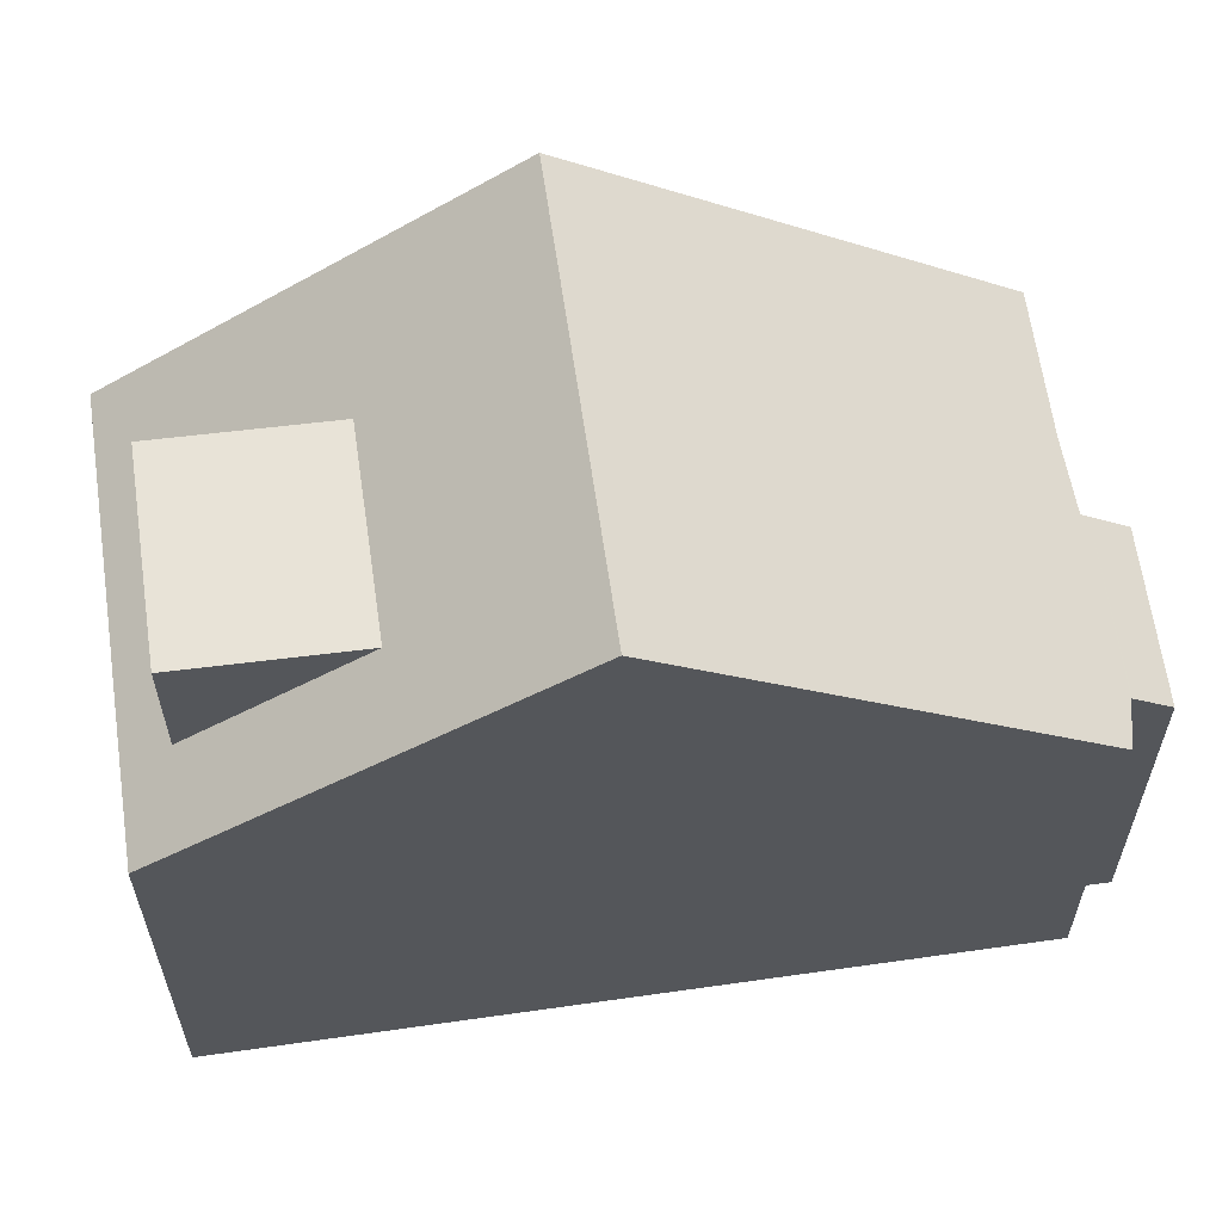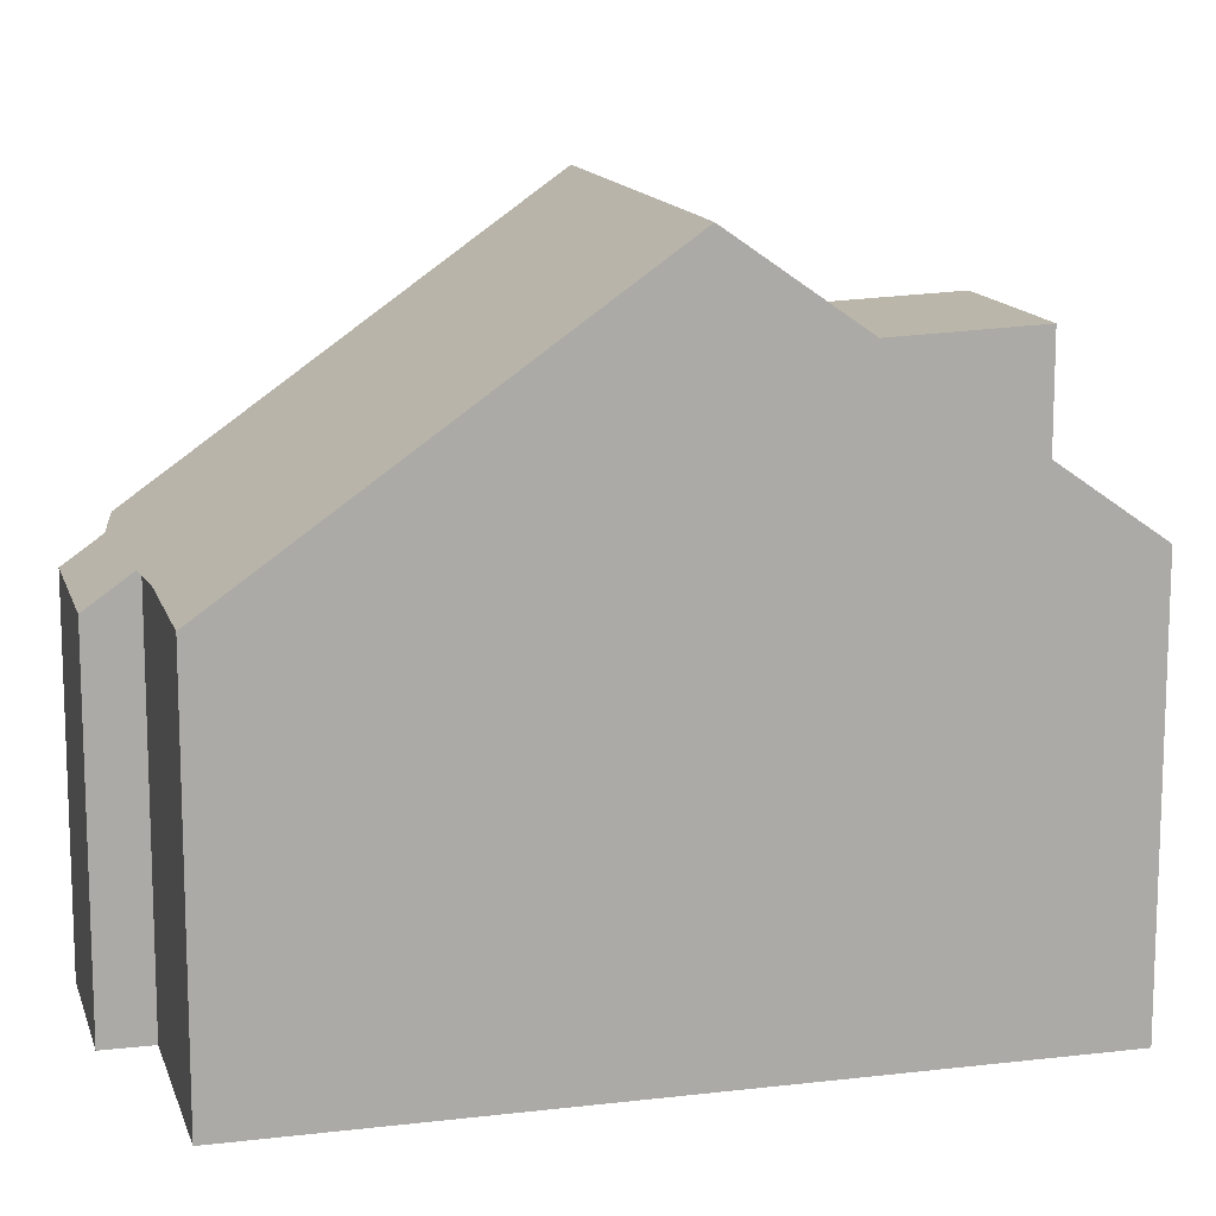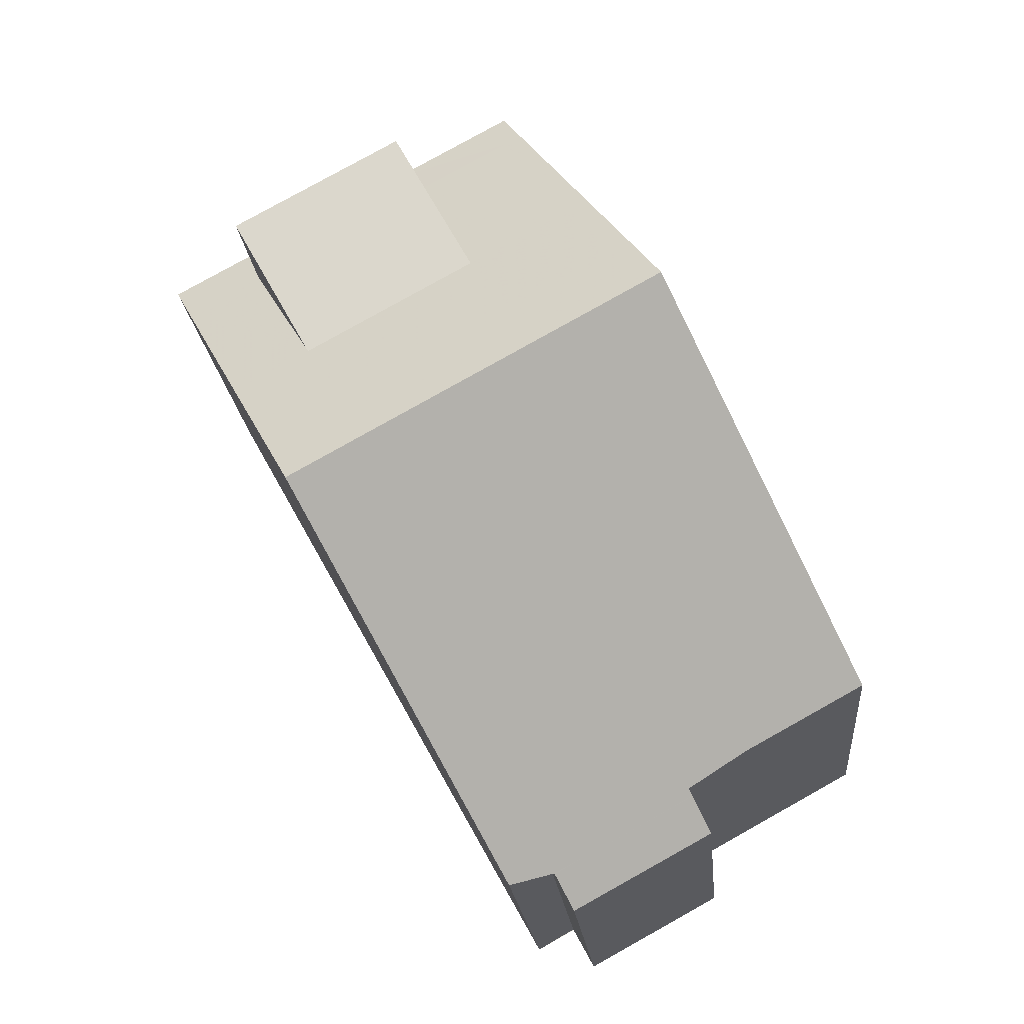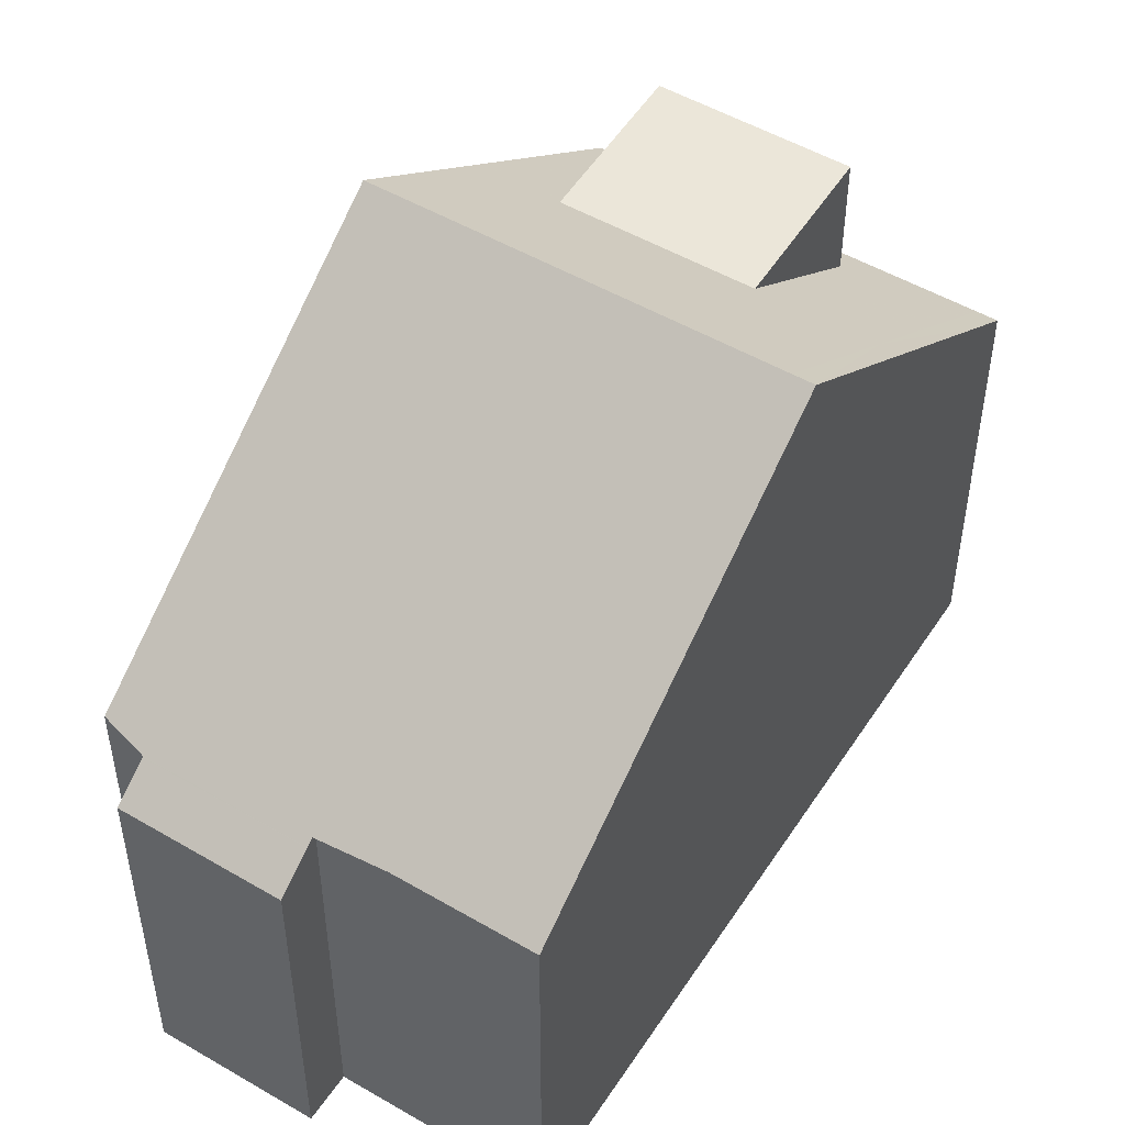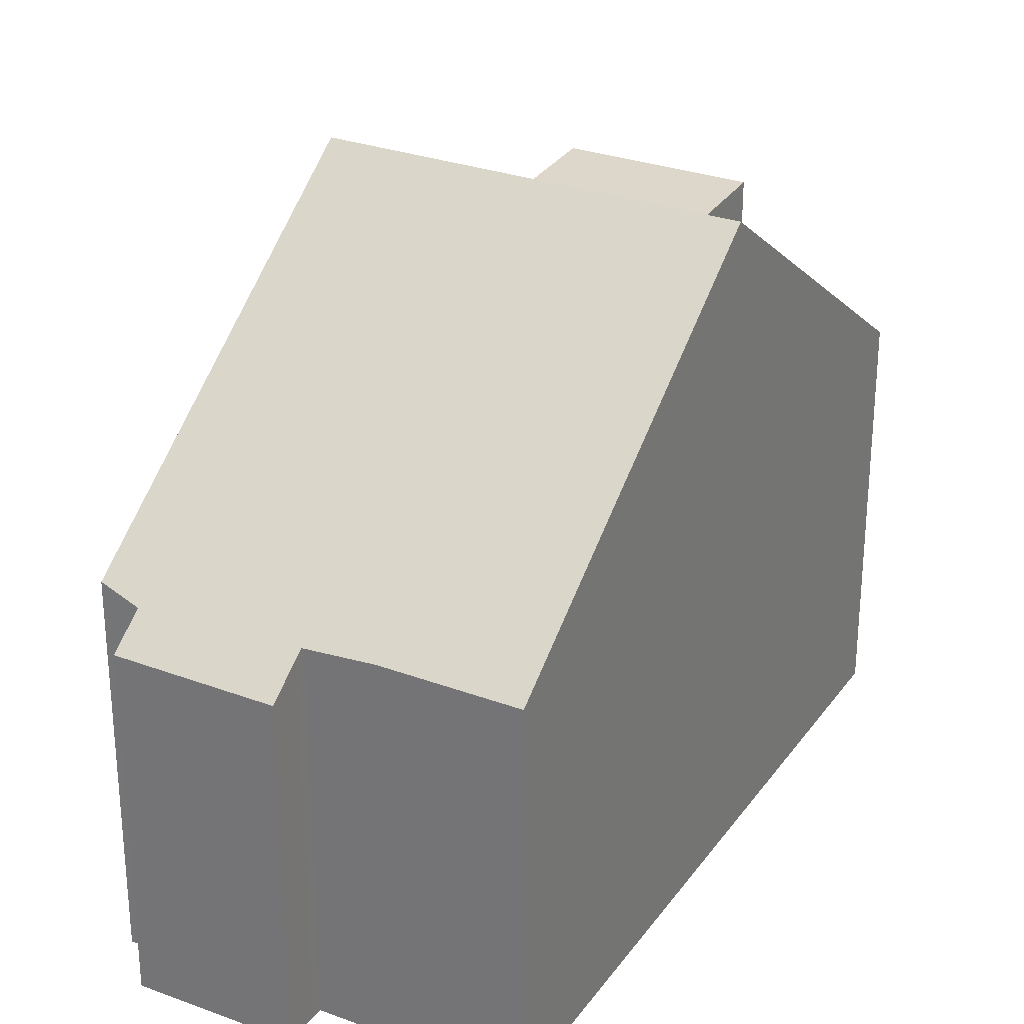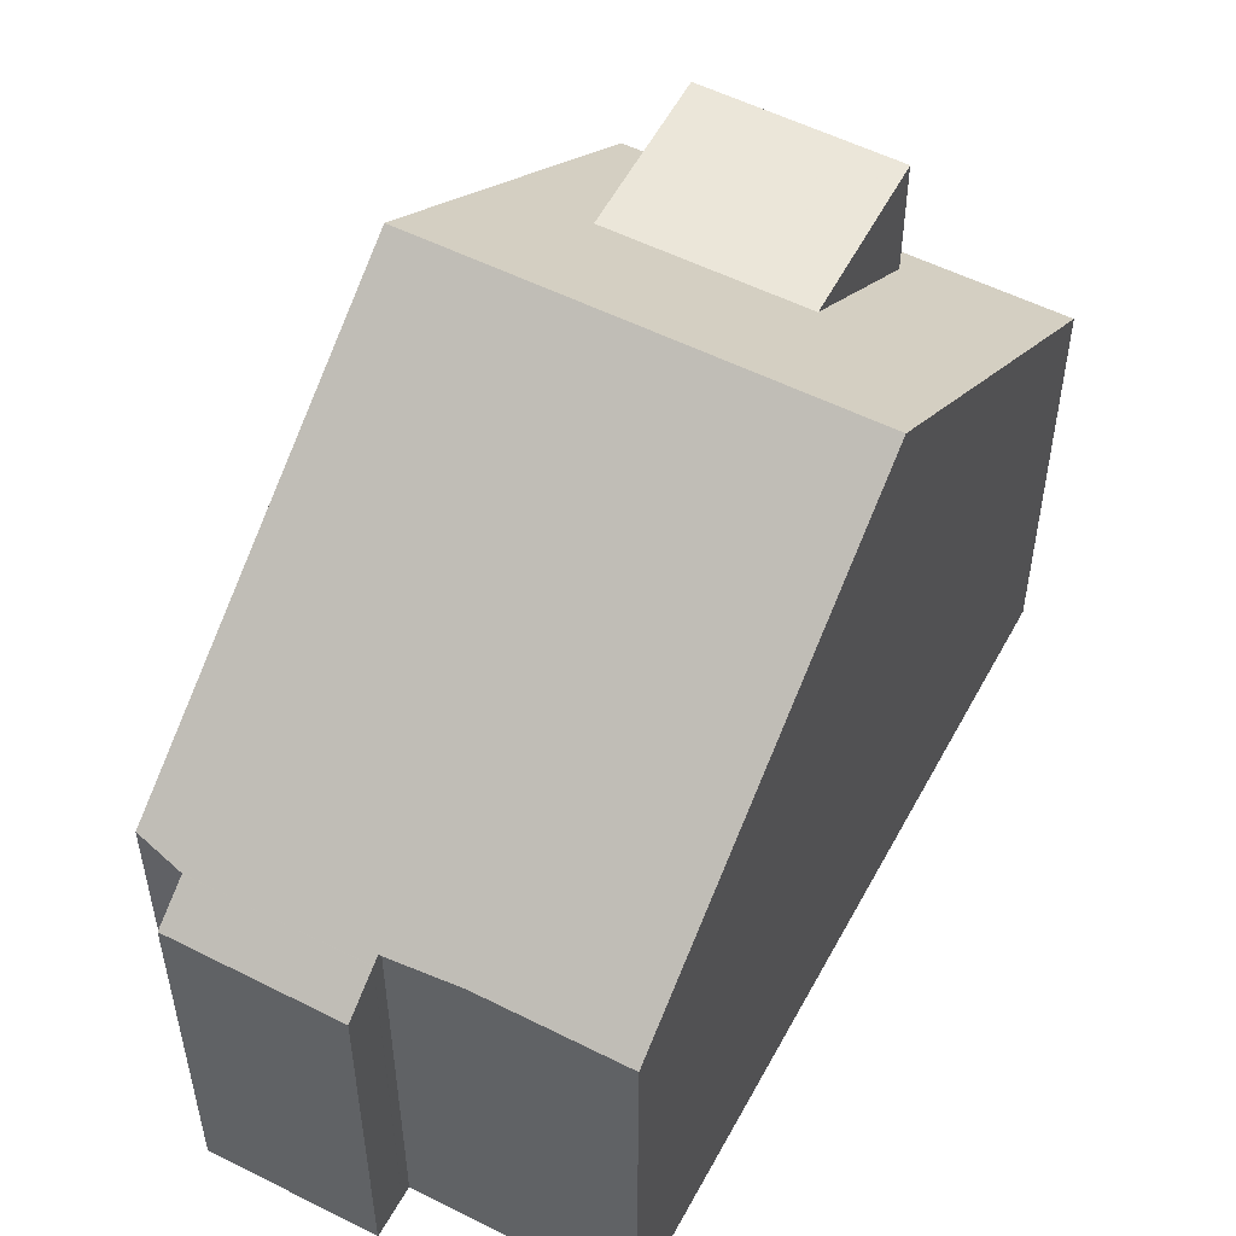
<metadata>
{"format":"obj","ext":"obj","renderer":"f3d","projection":"perspective","resolution":1024,"background":"white","views":[{"elev":62.9,"azim":-69.2,"up":"+Z"},{"elev":13.6,"azim":104.1,"up":"+Z"},{"elev":-20.0,"azim":5.1,"up":"+Y"},{"elev":51.2,"azim":61.2,"up":"+Z"},{"elev":29.0,"azim":57.6,"up":"+Z"},{"elev":54.6,"azim":56.9,"up":"+Z"}]}
</metadata>
<code>
v -1622 -2174 5.32
v -1625 -2175 5.332
v -1624 -2176 4.859
v -1626 -2177 4.871
v -1627 -2177 5.344
v -1627 -2177 5.34
v -1632 -2168 5.588
v -1627 -2165 5.59
v -1625 -2169 9.1
v -1630 -2172 9.108
v -1624 -2172 7.384
v -1629 -2174 7.392
v -1622 -2174 5.321
v -1624 -2172 7.385
v -1625 -2170 9.1
v -1630 -2172 9.108
v -1625 -2169 9.1
v -1631 -2170 7.574
v -1626 -2167 7.565
v -1630 -2170 7.572
v -1627 -2168 7.568
v -1625 -2170 9.1
v -1626 -2168 7.566
v -1627 -2165 5.59
v -1631 -2168 7.66
v -1629 -2166 7.656
v -1627 -2166 6
v -1627 -2166 6
v -1631 -2168 5.998
v -1629 -2166 5.999
v -1632 -2168 5.997
v -1626 -2177 4.868
v -1627 -2174 7.391
v -1629 -2172 9.106
v -1629 -2172 9.106
v -1630 -2170 7.572
v -1631 -2168 7.66
v -1631 -2168 7.66
v -1630 -2170 7.572
v -1631 -2168 5.998
v -1631 -2168 5.998
v -1631 -2167 5.588
v -1630 -2172 9.108
v -1631 -2170 7.574
v -1632 -2168 5.997
v -1627 -2177 5.34
v -1629 -2174 7.392
v -1630 -2172 9.108
v -1632 -2168 5.588
v -1628 -2174 7.226
v -1628 -2174 7.226
v -1624 -2172 7.197
v -1623 -2172 7.195
v -1627 -2174 7.22
v -1628 -2175 6.873
v -1628 -2175 6.873
v -1623 -2172 6.853
v -1623 -2172 6.854
v -1627 -2174 6.869
v -1625 -2176 5.221
v -1626 -2176 5.226
v -1626 -2177 5.228
v -1625 -2173 7.206
v -1625 -2172 7.387
v -1626 -2170 9.102
v -1624 -2175 5.328
v -1625 -2173 6.86
v -1626 -2170 9.102
v -1627 -2168 7.568
v -1629 -2166 7.656
v -1629 -2166 7.656
v -1627 -2168 7.568
v -1629 -2166 5.999
v -1629 -2166 5.999
v -1629 -2166 5.59
v -1626 -2177 5.236
v -1626 -2176 5.233
v -1625 -2176 5.224
v -1622 -2174 5.321
v -1622 -2174 5.32
v -1622 -2174 0
v -1622 -2174 -8.882e-16
v -1625 -2176 5.224
v -1625 -2175 5.332
v -1625 -2175 8.882e-16
v -1625 -2176 0
v -1626 -2177 4.868
v -1624 -2176 4.859
v -1624 -2176 0
v -1626 -2177 0
v -1626 -2177 5.228
v -1626 -2177 4.871
v -1626 -2177 8.882e-16
v -1626 -2177 0
v -1627 -2177 5.34
v -1627 -2177 5.344
v -1627 -2177 0
v -1627 -2177 0
v -1628 -2175 6.873
v -1627 -2177 5.34
v -1627 -2177 8.882e-16
v -1628 -2175 8.882e-16
v -1632 -2168 5.588
v -1632 -2168 5.588
v -1632 -2168 0
v -1632 -2168 -8.882e-16
v -1627 -2166 6
v -1627 -2165 5.59
v -1627 -2165 -8.882e-16
v -1627 -2166 0
v -1624 -2172 7.384
v -1625 -2169 9.1
v -1625 -2169 0
v -1624 -2172 0
v -1623 -2172 7.195
v -1624 -2172 7.384
v -1624 -2172 0
v -1623 -2172 0
v -1630 -2172 9.108
v -1629 -2174 7.392
v -1629 -2174 -8.882e-16
v -1630 -2172 0
v -1624 -2175 5.328
v -1622 -2174 5.321
v -1622 -2174 -8.882e-16
v -1624 -2175 -8.882e-16
v -1631 -2170 7.574
v -1630 -2172 9.108
v -1630 -2172 0
v -1631 -2170 -8.882e-16
v -1632 -2168 5.997
v -1631 -2170 7.574
v -1631 -2170 -8.882e-16
v -1632 -2168 -8.882e-16
v -1625 -2169 9.1
v -1626 -2167 7.565
v -1626 -2167 -8.882e-16
v -1625 -2169 0
v -1627 -2165 5.59
v -1627 -2165 5.59
v -1627 -2165 0
v -1627 -2165 -8.882e-16
v -1626 -2167 7.565
v -1627 -2166 6
v -1627 -2166 0
v -1626 -2167 -8.882e-16
v -1632 -2168 5.588
v -1632 -2168 5.997
v -1632 -2168 -8.882e-16
v -1632 -2168 0
v -1626 -2177 4.871
v -1626 -2177 4.868
v -1626 -2177 0
v -1626 -2177 8.882e-16
v -1629 -2166 5.59
v -1631 -2167 5.588
v -1631 -2167 -8.882e-16
v -1629 -2166 0
v -1627 -2177 5.34
v -1627 -2177 5.34
v -1627 -2177 0
v -1627 -2177 8.882e-16
v -1631 -2167 5.588
v -1632 -2168 5.588
v -1632 -2168 -8.882e-16
v -1631 -2167 -8.882e-16
v -1629 -2174 7.392
v -1628 -2174 7.226
v -1628 -2174 8.882e-16
v -1629 -2174 -8.882e-16
v -1623 -2172 6.853
v -1623 -2172 7.195
v -1623 -2172 0
v -1623 -2172 -8.882e-16
v -1628 -2174 7.226
v -1628 -2175 6.873
v -1628 -2175 8.882e-16
v -1628 -2174 8.882e-16
v -1622 -2174 5.32
v -1623 -2172 6.853
v -1623 -2172 -8.882e-16
v -1622 -2174 0
v -1624 -2176 4.859
v -1625 -2176 5.221
v -1625 -2176 0
v -1624 -2176 0
v -1626 -2177 5.236
v -1626 -2177 5.228
v -1626 -2177 0
v -1626 -2177 0
v -1625 -2175 5.332
v -1624 -2175 5.328
v -1624 -2175 -8.882e-16
v -1625 -2175 8.882e-16
v -1627 -2165 5.59
v -1629 -2166 5.59
v -1629 -2166 0
v -1627 -2165 0
v -1627 -2177 5.344
v -1626 -2177 5.236
v -1626 -2177 0
v -1627 -2177 0
v -1625 -2176 5.221
v -1625 -2176 5.224
v -1625 -2176 0
v -1625 -2176 0
v -1622 -2174 0
v -1625 -2175 0
v -1624 -2176 0
v -1626 -2177 0
v -1627 -2177 0
v -1627 -2177 0
v -1632 -2168 0
v -1627 -2165 0
f 15 9 11 14
f 58 52 53 57
f 63 52 58 67
f 68 15 14 64
f 23 19 17 22
f 28 24 8 27
f 69 23 22 65
f 75 24 28 74
f 27 19 23 28
f 29 20 25
f 30 21 26
f 74 28 23 69
f 55 51 54 59
f 43 34 33 47
f 44 36 35 48
f 49 42 41 45
f 45 41 36 44
f 44 18 31 45
f 56 50 51 55
f 47 12 10 43
f 48 16 18 44
f 45 31 7 49
f 50 12 47 51
f 52 14 11 53
f 64 14 52 63
f 51 47 33 54
f 55 46 6 56
f 57 1 13 58
f 67 58 13 66
f 77 61 62 76
f 60 3 32 61
f 61 32 4 62
f 63 54 33 64
f 78 60 61 77
f 67 59 54 63
f 64 33 34 68
f 65 35 36 69
f 74 41 42 75
f 71 38 40 73
f 72 39 37 70
f 76 5 46 55 59 77
f 77 59 67 66 2 78
f 80 81 82 79
f 84 85 86 83
f 88 89 90 87
f 92 93 94 91
f 96 97 98 95
f 100 101 102 99
f 104 105 106 103
f 108 109 110 107
f 112 113 114 111
f 116 117 118 115
f 120 121 122 119
f 124 125 126 123
f 128 129 130 127
f 132 133 134 131
f 136 137 138 135
f 140 141 142 139
f 144 145 146 143
f 148 149 150 147
f 152 153 154 151
f 156 157 158 155
f 160 161 162 159
f 164 165 166 163
f 168 169 170 167
f 172 173 174 171
f 176 177 178 175
f 180 181 182 179
f 184 185 186 183
f 188 189 190 187
f 192 193 194 191
f 196 197 198 195
f 200 201 202 199
f 204 205 206 203
f 208 209 210 211 212 213 214 207

</code>
